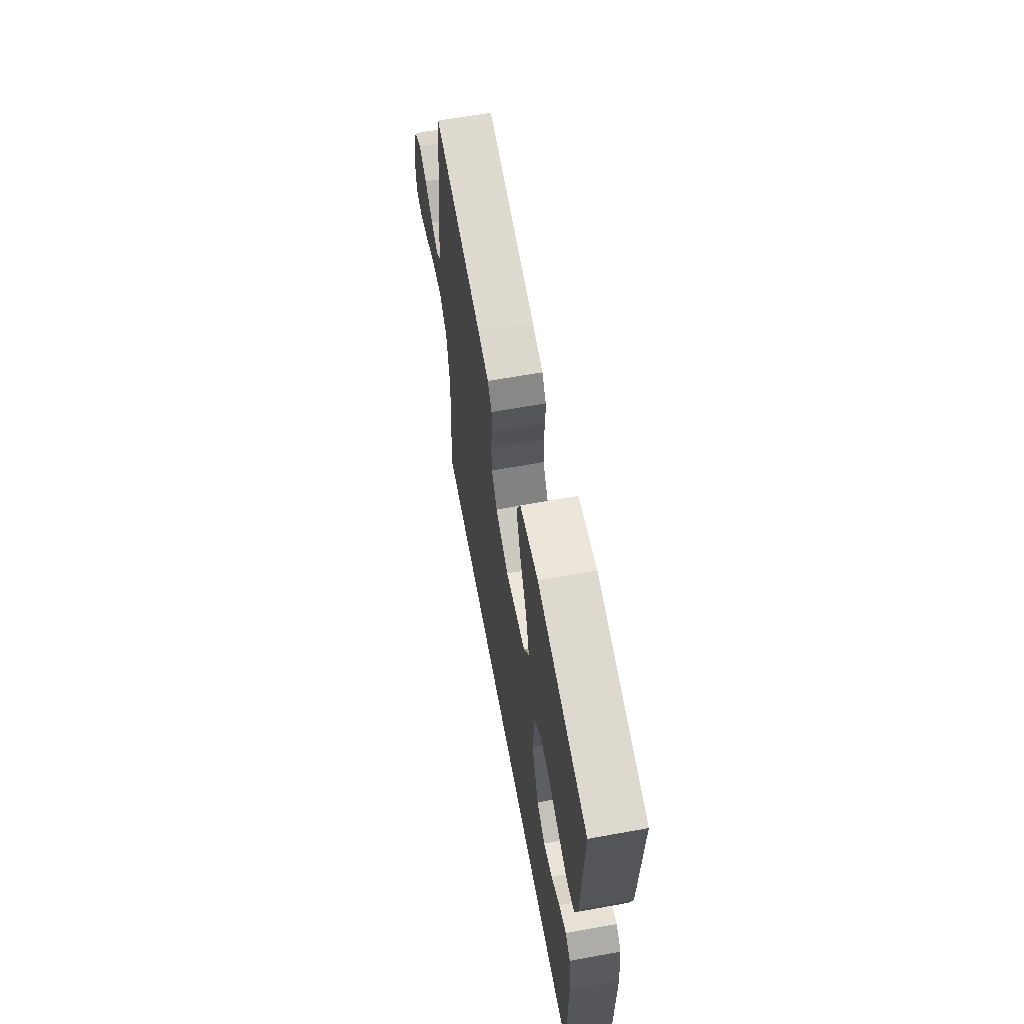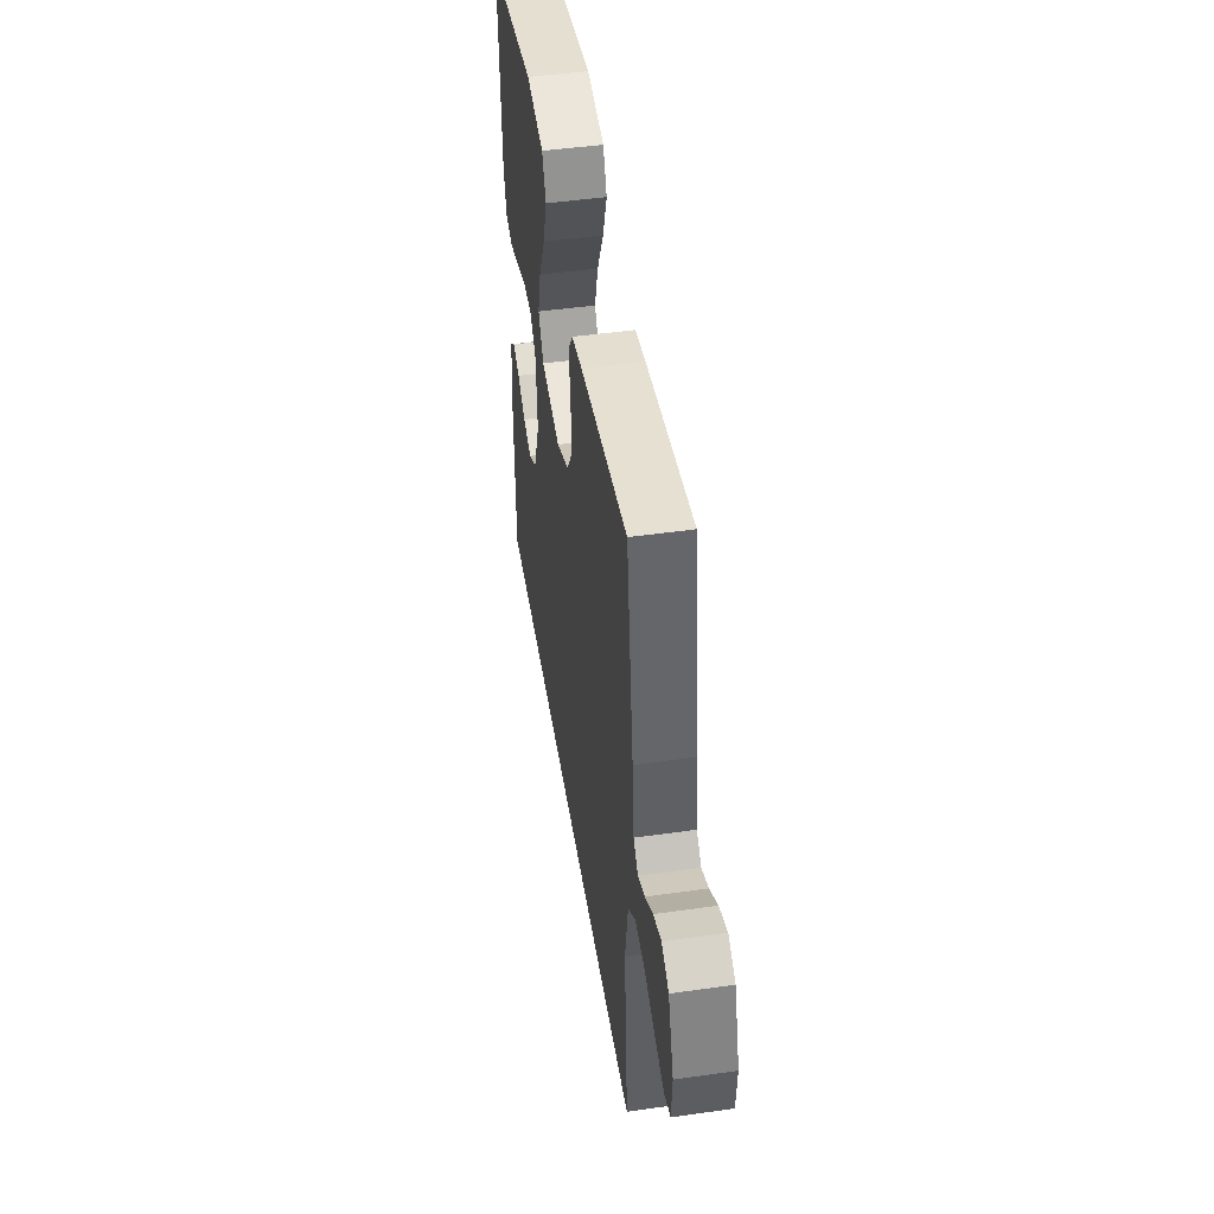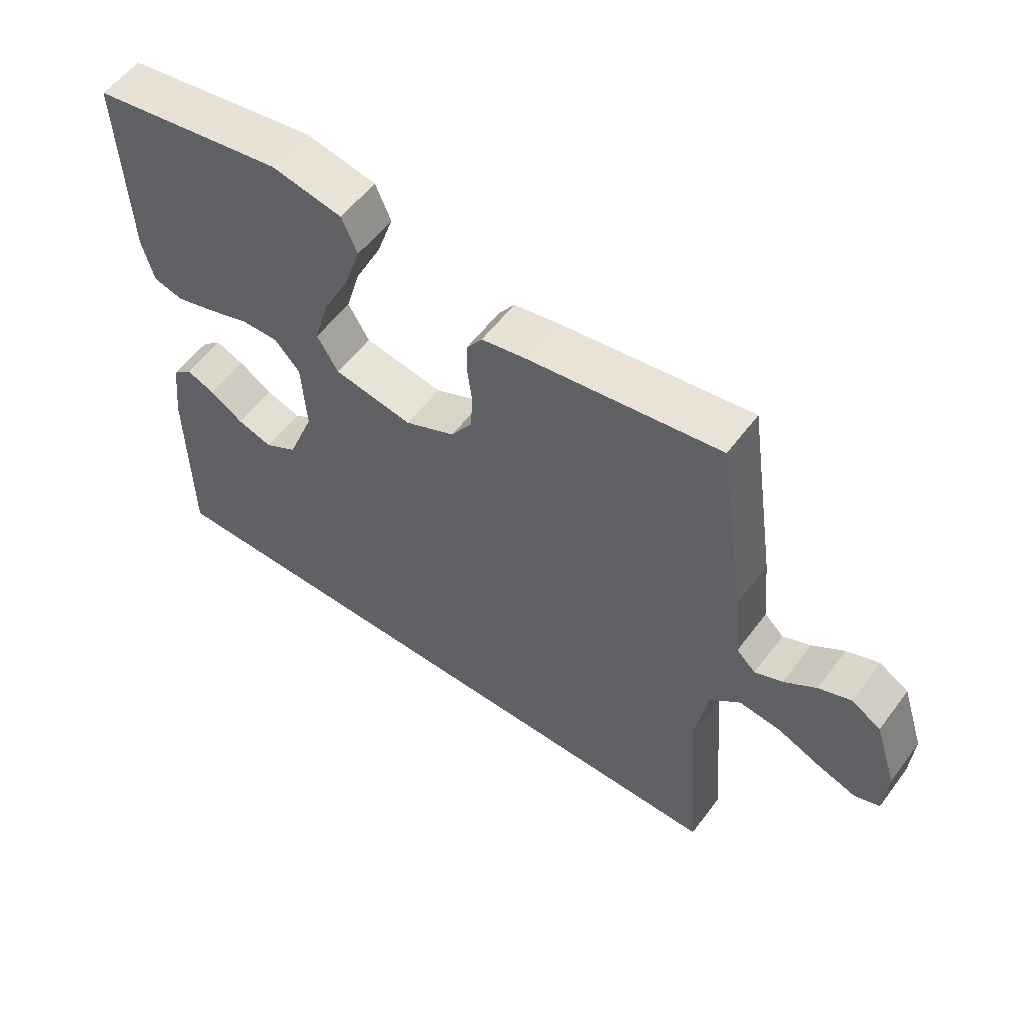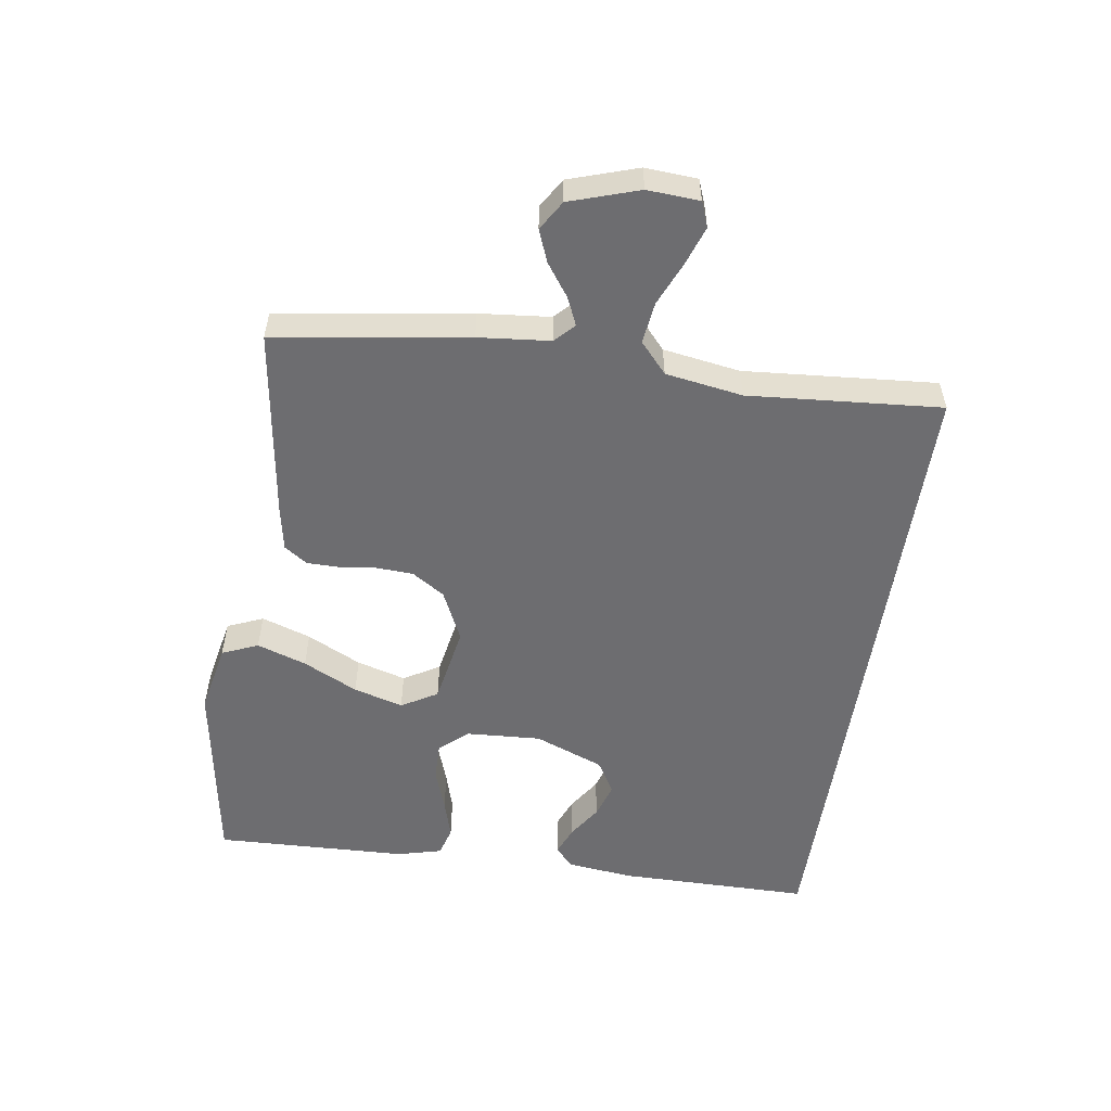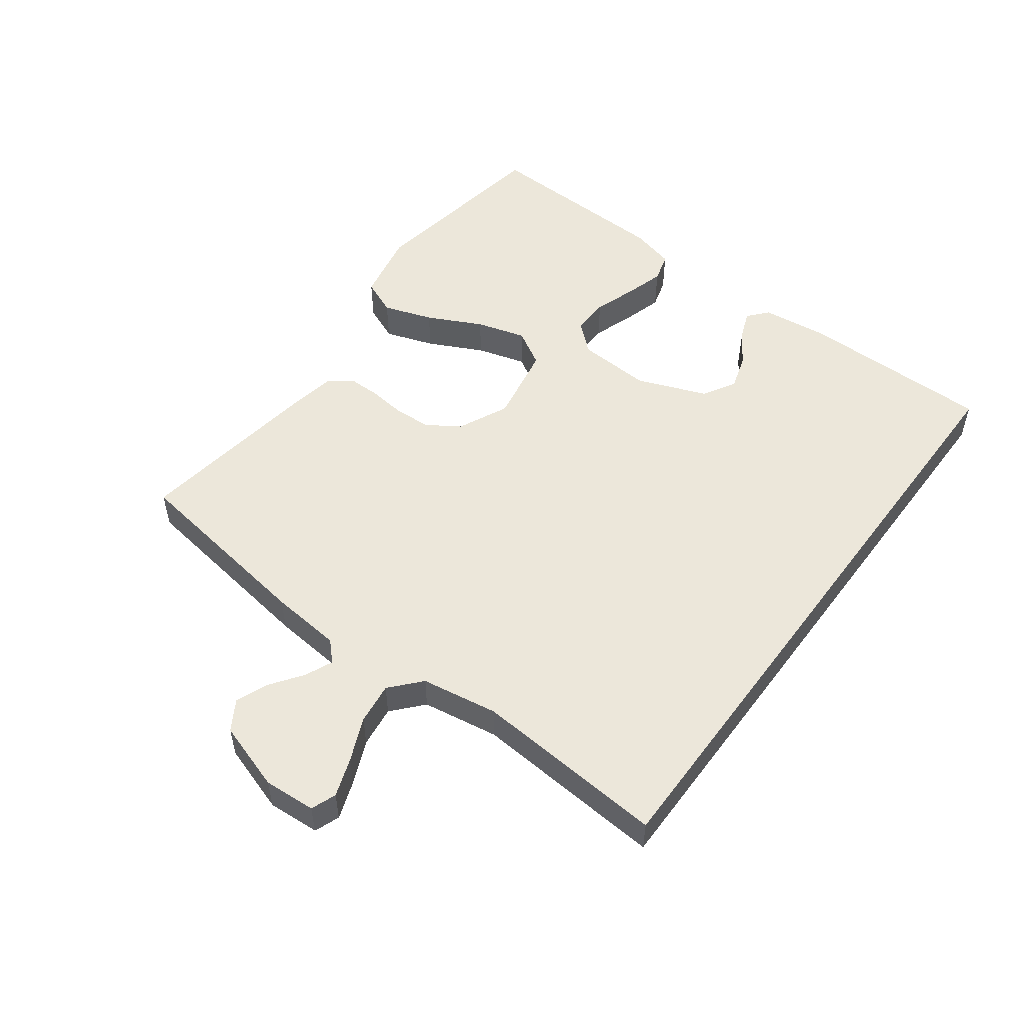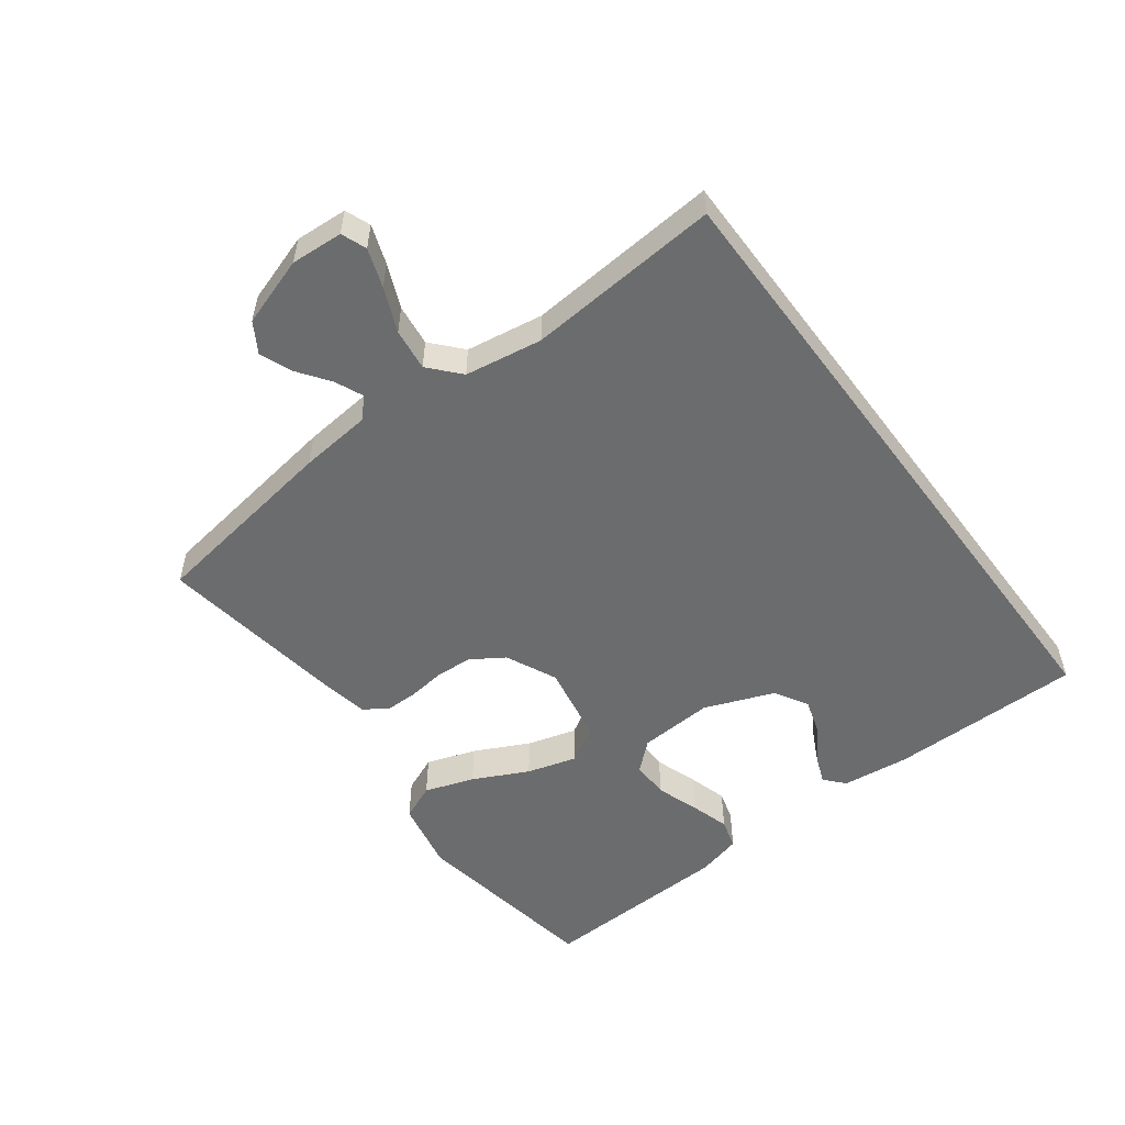
<metadata>
{"format":"obj","ext":"obj","renderer":"f3d","projection":"perspective","resolution":1024,"background":"white","views":[{"elev":63.0,"azim":-100.4,"up":"+Z"},{"elev":47.2,"azim":80.9,"up":"+Z"},{"elev":56.3,"azim":36.3,"up":"+Z"},{"elev":-54.1,"azim":81.4,"up":"+Y"},{"elev":52.6,"azim":126.4,"up":"+Y"},{"elev":-53.6,"azim":126.7,"up":"+Y"}]}
</metadata>
<code>
v -0.48 0.07 -0.5
v -0.481 0.07 -0.2
v -0.469 0.07 -0.096
v -0.438 0.07 -0.069
v -0.393 0.07 -0.087
v -0.341 0.07 -0.121
v -0.286 0.07 -0.138
v -0.235 0.07 -0.108
v -0.193 0.07 0
v -0.2 0.07 0.116
v -0.239 0.07 0.16
v -0.298 0.07 0.159
v -0.364 0.07 0.136
v -0.425 0.07 0.118
v -0.471 0.07 0.131
v -0.489 0.07 0.2
v -0.5 0.07 0.5
v -0.2 0.07 0.549
v -0.09 0.07 0.527
v -0.066 0.07 0.471
v -0.092 0.07 0.394
v -0.134 0.07 0.309
v -0.156 0.07 0.232
v -0.123 0.07 0.176
v 0 0.07 0.154
v 0.079 0.07 0.191
v 0.112 0.07 0.242
v 0.115 0.07 0.3
v 0.108 0.07 0.357
v 0.108 0.07 0.407
v 0.133 0.07 0.443
v 0.2 0.07 0.456
v 0.5 0.07 0.5
v 0.545 0.07 0.2
v 0.556 0.07 0.089
v 0.586 0.07 0.06
v 0.629 0.07 0.079
v 0.679 0.07 0.115
v 0.729 0.07 0.135
v 0.775 0.07 0.107
v 0.81 0.07 0
v 0.805 0.07 -0.081
v 0.766 0.07 -0.096
v 0.706 0.07 -0.075
v 0.638 0.07 -0.046
v 0.573 0.07 -0.038
v 0.526 0.07 -0.08
v 0.507 0.07 -0.2
v 0.531 0.07 -0.5
v -0.48 0 -0.5
v -0.481 0 -0.2
v -0.469 0 -0.096
v -0.438 0 -0.069
v -0.393 0 -0.087
v -0.341 0 -0.121
v -0.286 0 -0.138
v -0.235 0 -0.108
v -0.193 0 0
v -0.2 0 0.116
v -0.239 0 0.16
v -0.298 0 0.159
v -0.364 0 0.136
v -0.425 0 0.118
v -0.471 0 0.131
v -0.489 0 0.2
v -0.5 0 0.5
v -0.2 0 0.549
v -0.09 0 0.527
v -0.066 0 0.471
v -0.092 0 0.394
v -0.134 0 0.309
v -0.156 0 0.232
v -0.123 0 0.176
v 0 0 0.154
v 0.079 0 0.191
v 0.112 0 0.242
v 0.115 0 0.3
v 0.108 0 0.357
v 0.108 0 0.407
v 0.133 0 0.443
v 0.2 0 0.456
v 0.5 0 0.5
v 0.545 0 0.2
v 0.556 0 0.089
v 0.586 0 0.06
v 0.629 0 0.079
v 0.679 0 0.115
v 0.729 0 0.135
v 0.775 0 0.107
v 0.81 0 0
v 0.805 0 -0.081
v 0.766 0 -0.096
v 0.706 0 -0.075
v 0.638 0 -0.046
v 0.573 0 -0.038
v 0.526 0 -0.08
v 0.507 0 -0.2
v 0.531 0 -0.5
f 48 49 1 2
f 47 48 2
f 46 47 2
f 42 43 44 45
f 40 41 42 45
f 40 45 46
f 37 38 39 40
f 36 37 40 46
f 35 36 46 2
f 28 29 30 31
f 27 28 31 32
f 19 20 21 22
f 19 22 23
f 18 19 23
f 17 18 23
f 16 17 23 24
f 12 13 14 15
f 12 15 16
f 11 12 16 24
f 3 4 5 6
f 3 6 7
f 2 3 7
f 35 2 7
f 34 35 7 8
f 27 32 33 34
f 26 27 34
f 25 26 34 8
f 10 11 24 25
f 9 10 25
f 8 9 25
f 51 50 98 97
f 51 97 96
f 51 96 95
f 94 93 92 91
f 94 91 90 89
f 95 94 89
f 89 88 87 86
f 95 89 86 85
f 51 95 85 84
f 80 79 78 77
f 81 80 77 76
f 71 70 69 68
f 72 71 68
f 72 68 67
f 72 67 66
f 73 72 66 65
f 64 63 62 61
f 65 64 61
f 73 65 61 60
f 55 54 53 52
f 56 55 52
f 56 52 51
f 56 51 84
f 57 56 84 83
f 83 82 81 76
f 83 76 75
f 57 83 75 74
f 74 73 60 59
f 74 59 58
f 74 58 57
f 1 50 51 2
f 2 51 52 3
f 3 52 53 4
f 4 53 54 5
f 5 54 55 6
f 6 55 56 7
f 7 56 57 8
f 8 57 58 9
f 9 58 59 10
f 10 59 60 11
f 11 60 61 12
f 12 61 62 13
f 13 62 63 14
f 14 63 64 15
f 15 64 65 16
f 16 65 66 17
f 17 66 67 18
f 18 67 68 19
f 19 68 69 20
f 20 69 70 21
f 21 70 71 22
f 22 71 72 23
f 23 72 73 24
f 24 73 74 25
f 25 74 75 26
f 26 75 76 27
f 27 76 77 28
f 28 77 78 29
f 29 78 79 30
f 30 79 80 31
f 31 80 81 32
f 32 81 82 33
f 33 82 83 34
f 34 83 84 35
f 35 84 85 36
f 36 85 86 37
f 37 86 87 38
f 38 87 88 39
f 39 88 89 40
f 40 89 90 41
f 41 90 91 42
f 42 91 92 43
f 43 92 93 44
f 44 93 94 45
f 45 94 95 46
f 46 95 96 47
f 47 96 97 48
f 48 97 98 49
f 49 98 50 1

</code>
